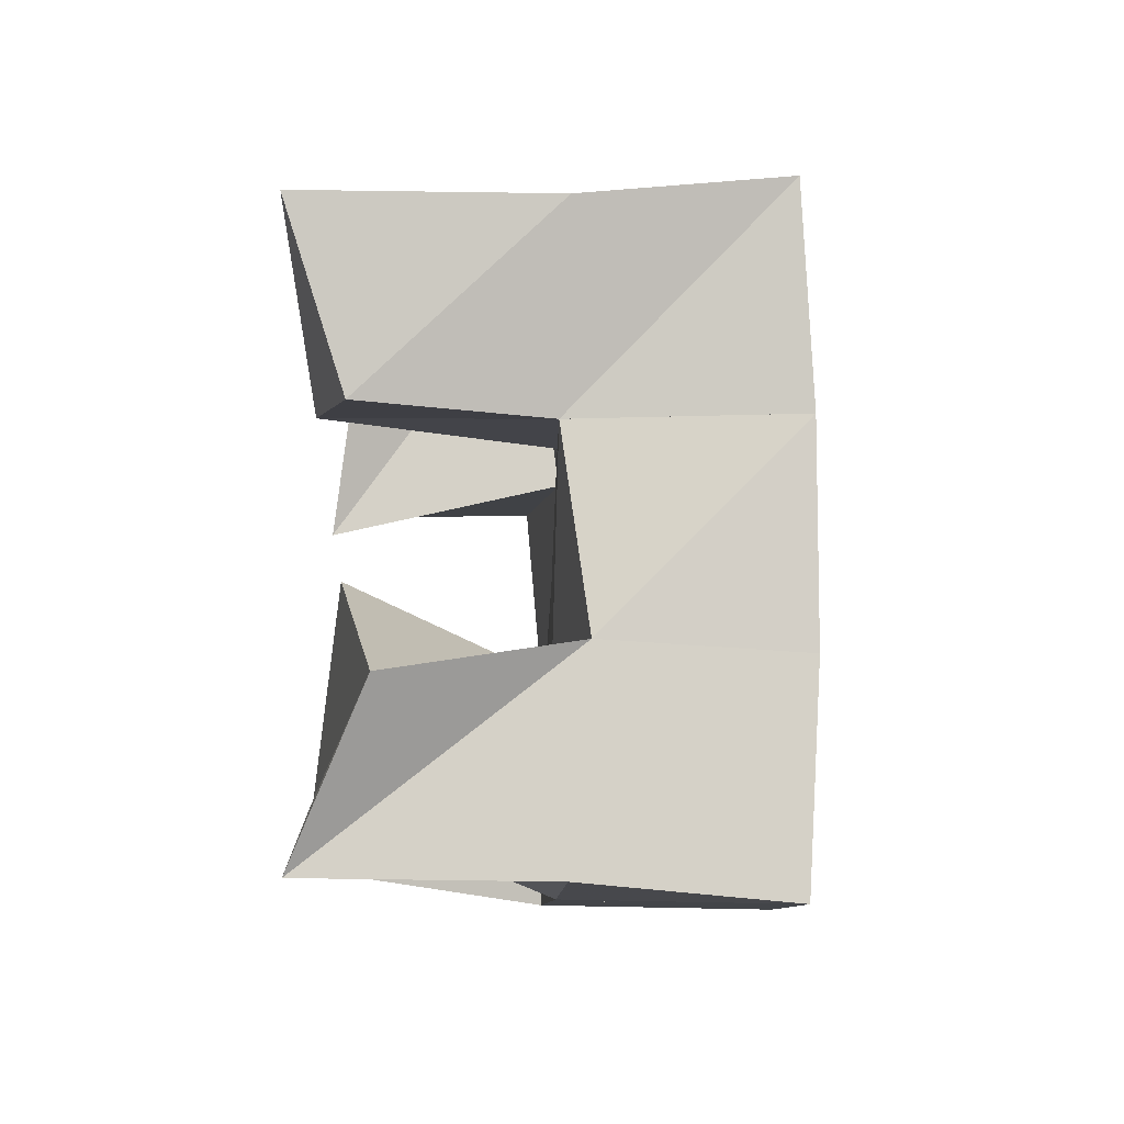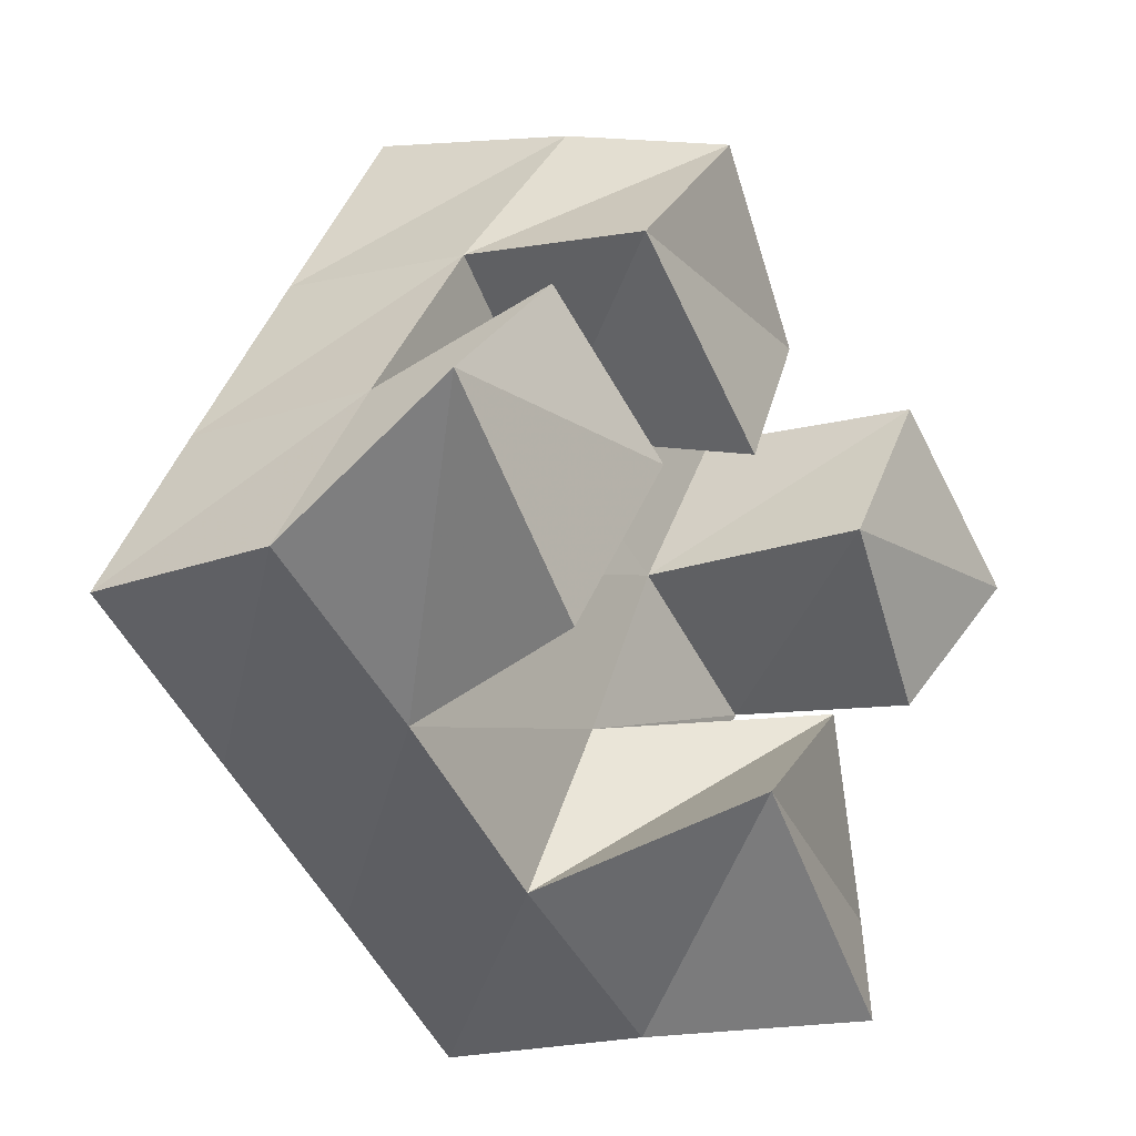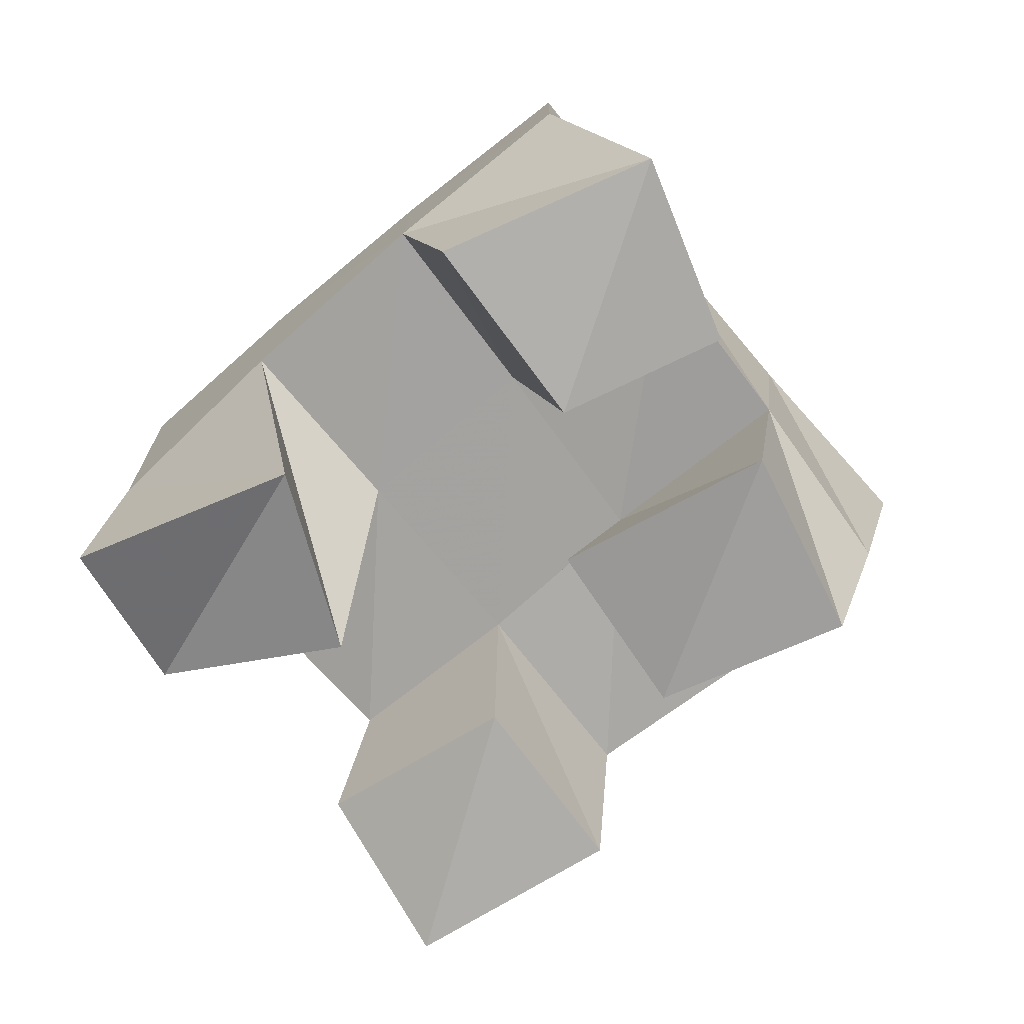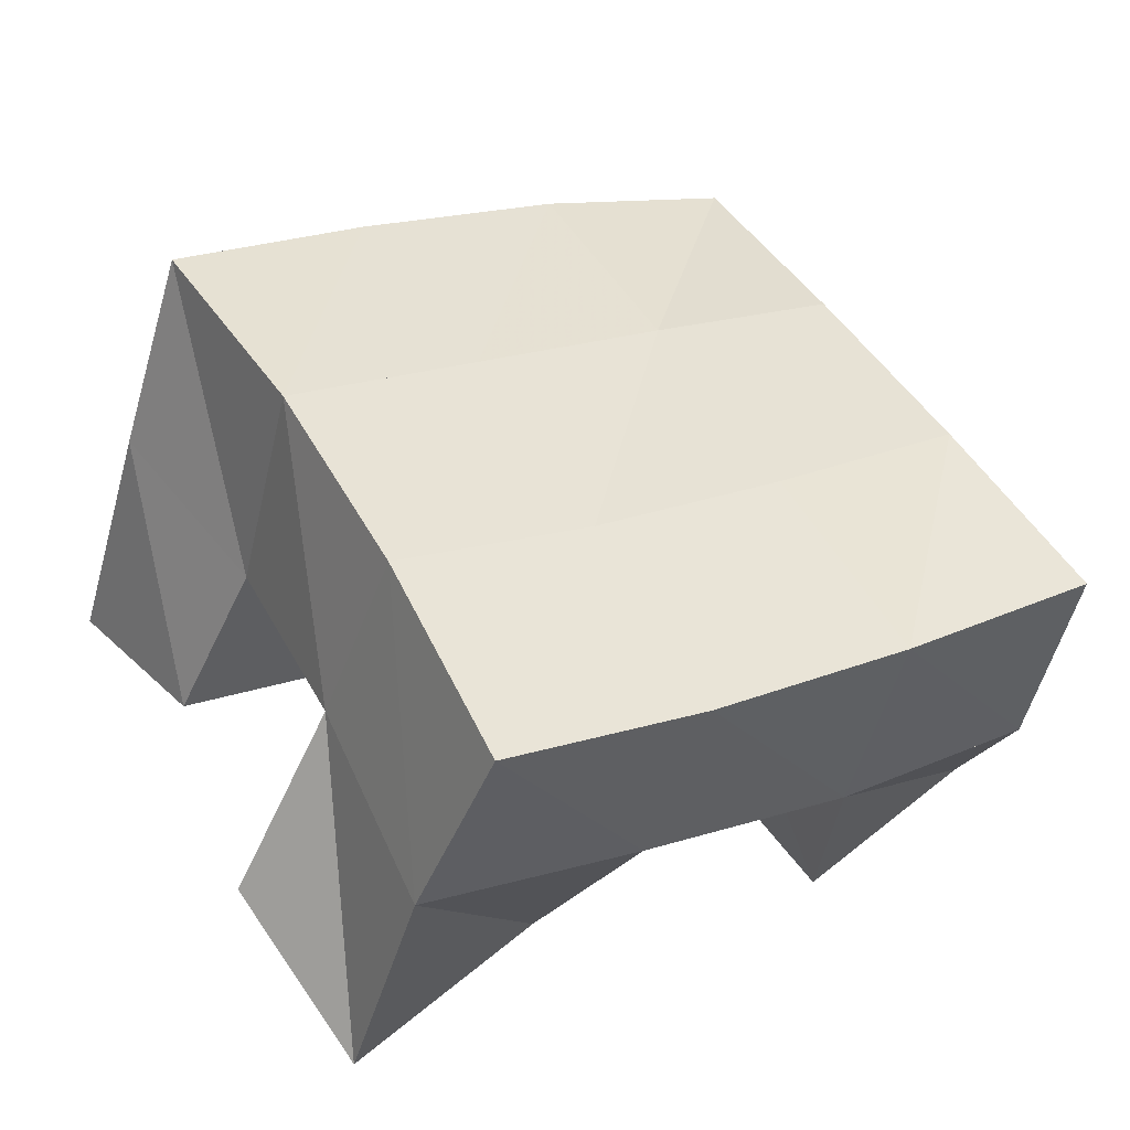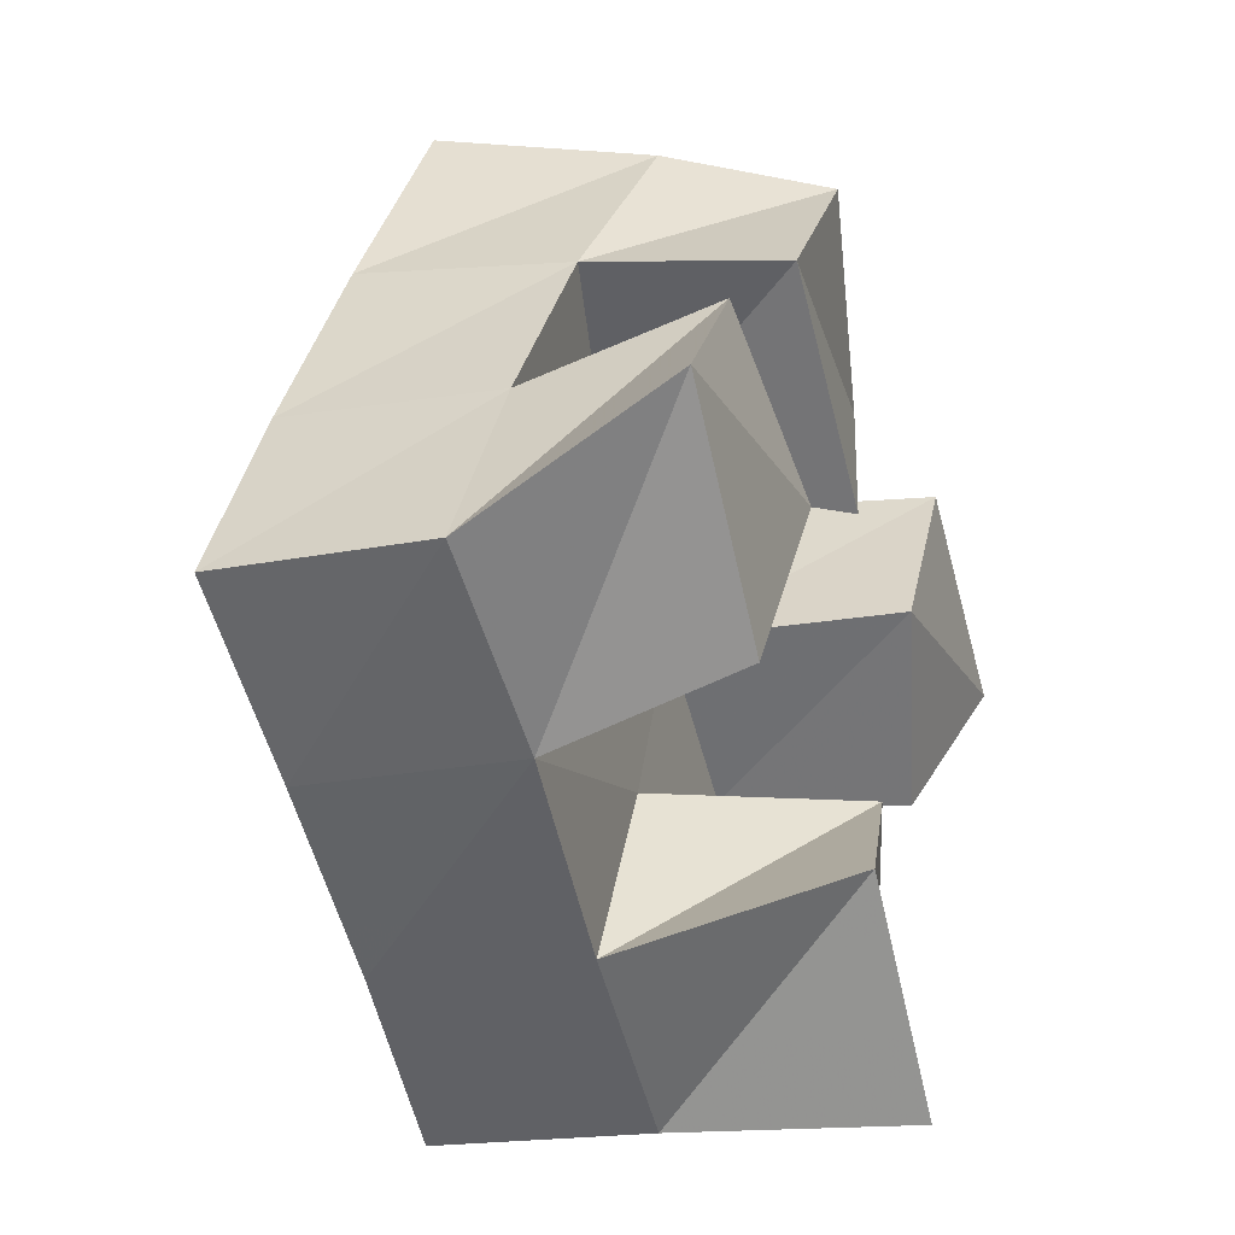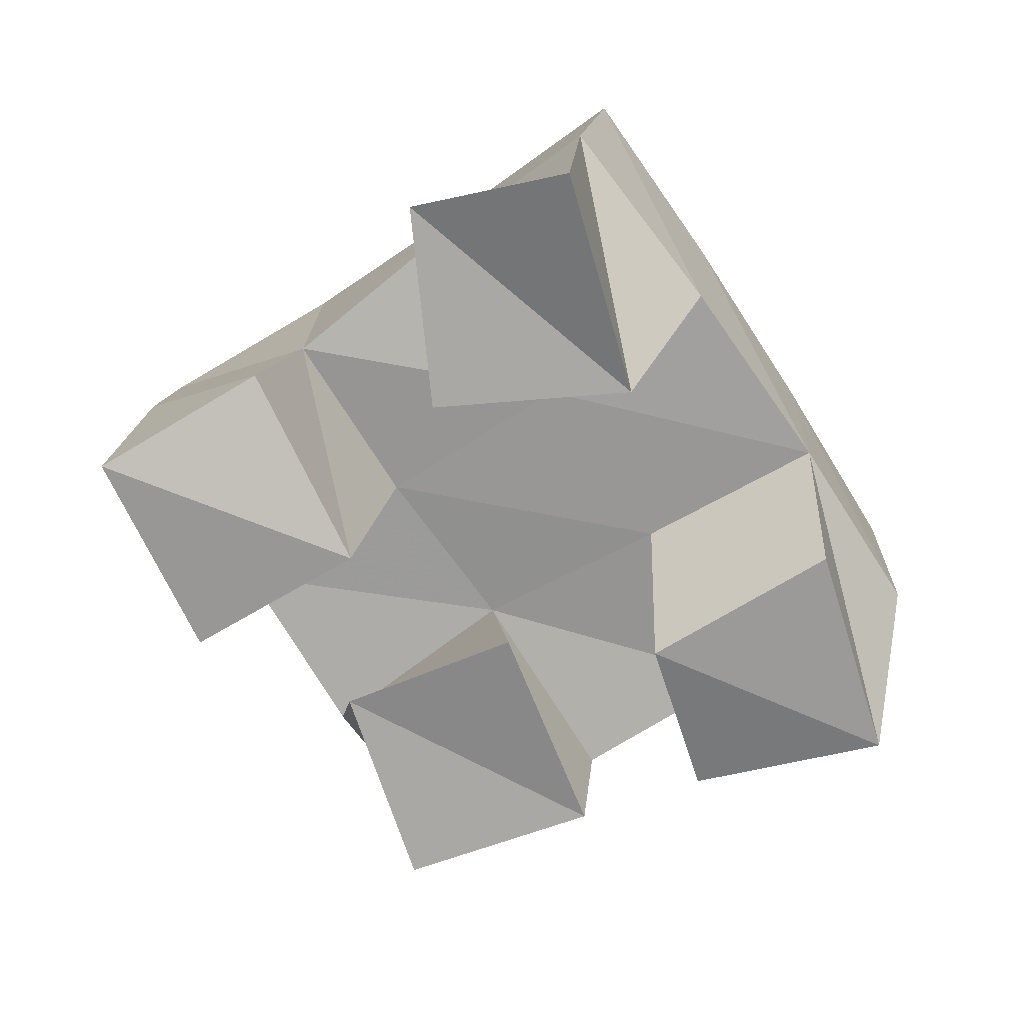
<metadata>
{"format":"obj","ext":"obj","renderer":"f3d","projection":"perspective","resolution":1024,"background":"white","views":[{"elev":-36.9,"azim":91.5,"up":"+Z"},{"elev":-19.9,"azim":-53.9,"up":"+Z"},{"elev":-76.3,"azim":-109.9,"up":"+Y"},{"elev":-44.2,"azim":169.9,"up":"+Z"},{"elev":-22.8,"azim":-70.3,"up":"+Z"},{"elev":-67.6,"azim":153.6,"up":"+Y"}]}
</metadata>
<code>
v 1.92 0.1 0.6941
v 1.915 0.1565 0.6956
v 1.949 0.1187 0.7233
v 1.936 0.1618 0.7396
v 1.881 0.1 0.7366
v 1.866 0.1526 0.7192
v 1.923 0.1085 0.765
v 1.89 0.1523 0.7613
v 1.878 0.1 0.8117
v 1.875 0.1534 0.8278
v 1.907 0.1075 0.8495
v 1.9 0.1471 0.8746
v 1.837 0.1 0.8491
v 1.83 0.1439 0.8538
v 1.871 0.1 0.8846
v 1.857 0.1358 0.8925
v 1.815 0.1028 0.7554
v 1.82 0.1478 0.7443
v 1.842 0.1 0.7977
v 1.847 0.1498 0.7855
v 1.776 0.1023 0.7961
v 1.776 0.1479 0.7704
v 1.812 0.1065 0.8291
v 1.805 0.1475 0.8133
v 1.966 0.1127 0.7787
v 1.956 0.1557 0.7813
v 1.992 0.1 0.8133
v 1.986 0.159 0.8163
v 1.925 0.1009 0.8087
v 1.916 0.1542 0.8061
v 1.95 0.1 0.8474
v 1.941 0.1527 0.8486
v 1.906 0.205 0.6947
v 1.929 0.2084 0.7402
v 1.862 0.2 0.7184
v 1.886 0.203 0.763
v 1.818 0.1975 0.7441
v 1.844 0.199 0.7881
v 1.776 0.1967 0.7708
v 1.802 0.1961 0.8141
v 1.953 0.2089 0.7839
v 1.912 0.2036 0.8088
v 1.87 0.1984 0.8337
v 1.828 0.1924 0.8587
v 1.98 0.2065 0.8256
v 1.939 0.2014 0.8526
v 1.895 0.1953 0.8786
v 1.851 0.1854 0.9031
f 1 2 4
f 3 1 4
f 2 6 8
f 4 2 8
f 6 5 7
f 8 6 7
f 5 1 3
f 7 5 3
f 8 7 3
f 4 8 3
f 2 1 5
f 6 2 5
f 9 10 12
f 11 9 12
f 10 14 16
f 12 10 16
f 14 13 15
f 16 14 15
f 13 9 11
f 15 13 11
f 16 15 11
f 12 16 11
f 10 9 13
f 14 10 13
f 17 18 20
f 19 17 20
f 18 22 24
f 20 18 24
f 22 21 23
f 24 22 23
f 21 17 19
f 23 21 19
f 24 23 19
f 20 24 19
f 18 17 21
f 22 18 21
f 25 26 28
f 27 25 28
f 26 30 32
f 28 26 32
f 30 29 31
f 32 30 31
f 29 25 27
f 31 29 27
f 32 31 27
f 28 32 27
f 26 25 29
f 30 26 29
f 2 33 34
f 4 2 34
f 33 35 36
f 34 33 36
f 35 6 8
f 36 35 8
f 6 2 4
f 8 6 4
f 36 8 4
f 34 36 4
f 33 2 6
f 35 33 6
f 6 35 36
f 8 6 36
f 35 37 38
f 36 35 38
f 37 18 20
f 38 37 20
f 18 6 8
f 20 18 8
f 38 20 8
f 36 38 8
f 35 6 18
f 37 35 18
f 18 37 38
f 20 18 38
f 37 39 40
f 38 37 40
f 39 22 24
f 40 39 24
f 22 18 20
f 24 22 20
f 40 24 20
f 38 40 20
f 37 18 22
f 39 37 22
f 4 34 41
f 26 4 41
f 34 36 42
f 41 34 42
f 36 8 30
f 42 36 30
f 8 4 26
f 30 8 26
f 42 30 26
f 41 42 26
f 34 4 8
f 36 34 8
f 8 36 42
f 30 8 42
f 36 38 43
f 42 36 43
f 38 20 10
f 43 38 10
f 20 8 30
f 10 20 30
f 43 10 30
f 42 43 30
f 36 8 20
f 38 36 20
f 20 38 43
f 10 20 43
f 38 40 44
f 43 38 44
f 40 24 14
f 44 40 14
f 24 20 10
f 14 24 10
f 44 14 10
f 43 44 10
f 38 20 24
f 40 38 24
f 26 41 45
f 28 26 45
f 41 42 46
f 45 41 46
f 42 30 32
f 46 42 32
f 30 26 28
f 32 30 28
f 46 32 28
f 45 46 28
f 41 26 30
f 42 41 30
f 30 42 46
f 32 30 46
f 42 43 47
f 46 42 47
f 43 10 12
f 47 43 12
f 10 30 32
f 12 10 32
f 47 12 32
f 46 47 32
f 42 30 10
f 43 42 10
f 10 43 47
f 12 10 47
f 43 44 48
f 47 43 48
f 44 14 16
f 48 44 16
f 14 10 12
f 16 14 12
f 48 16 12
f 47 48 12
f 43 10 14
f 44 43 14

</code>
